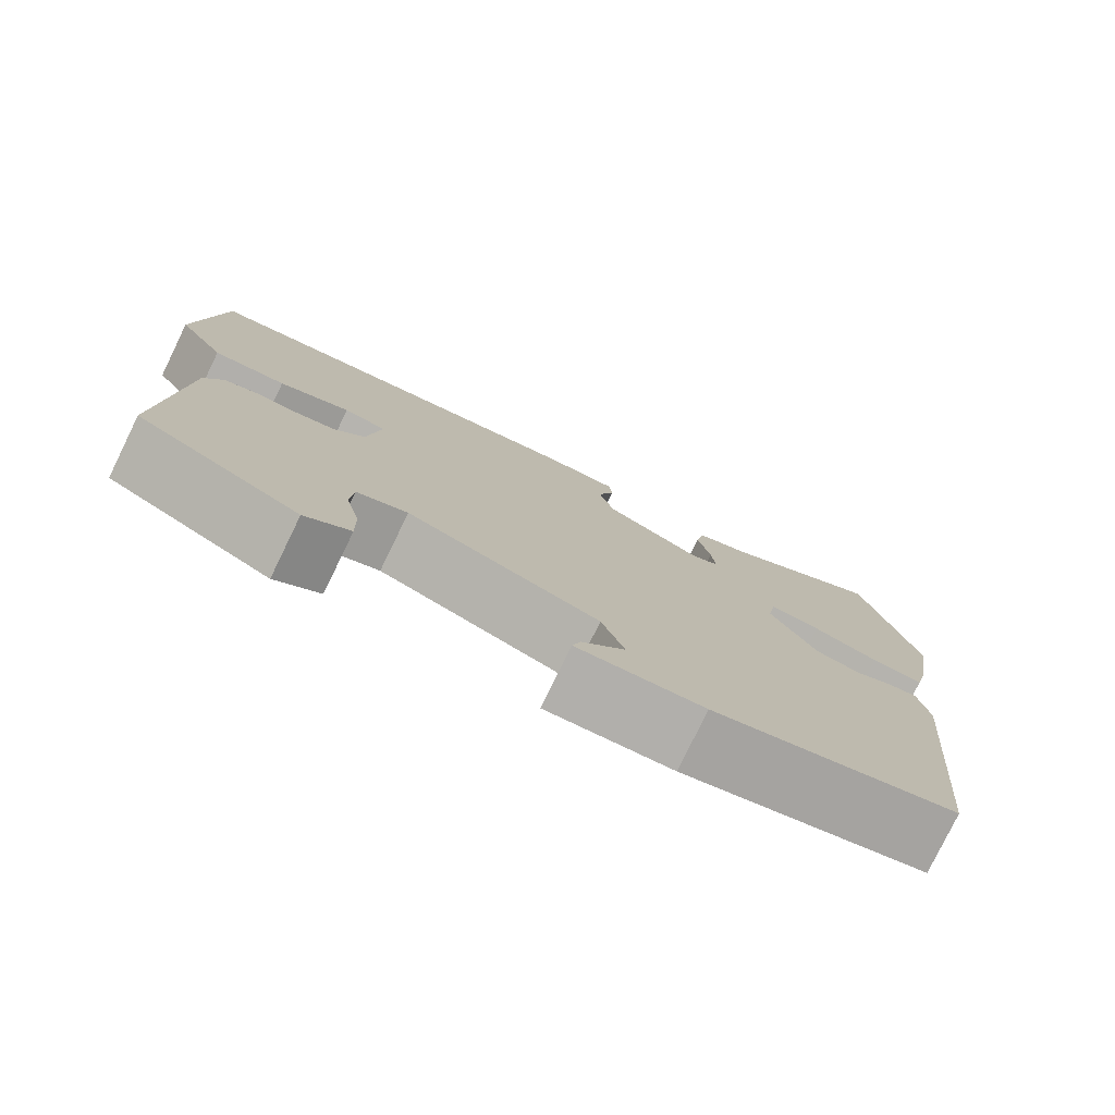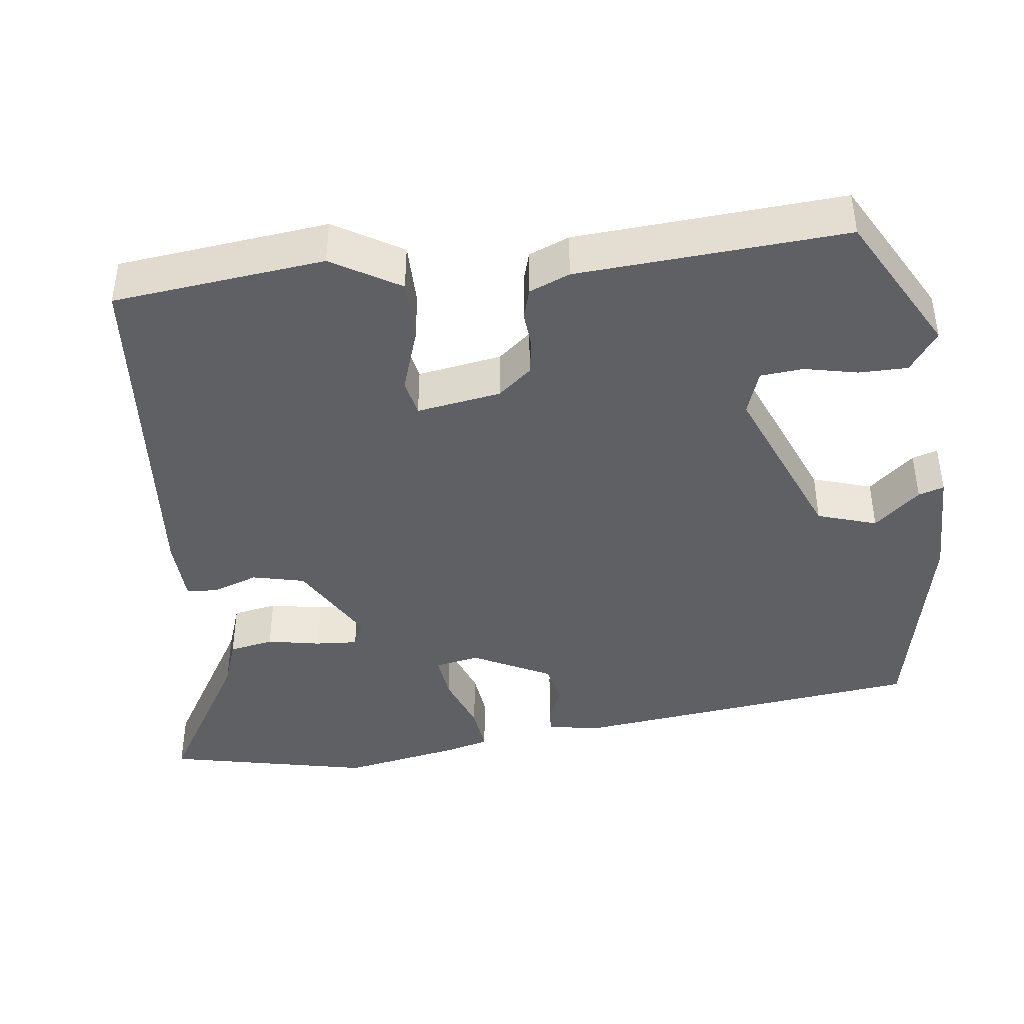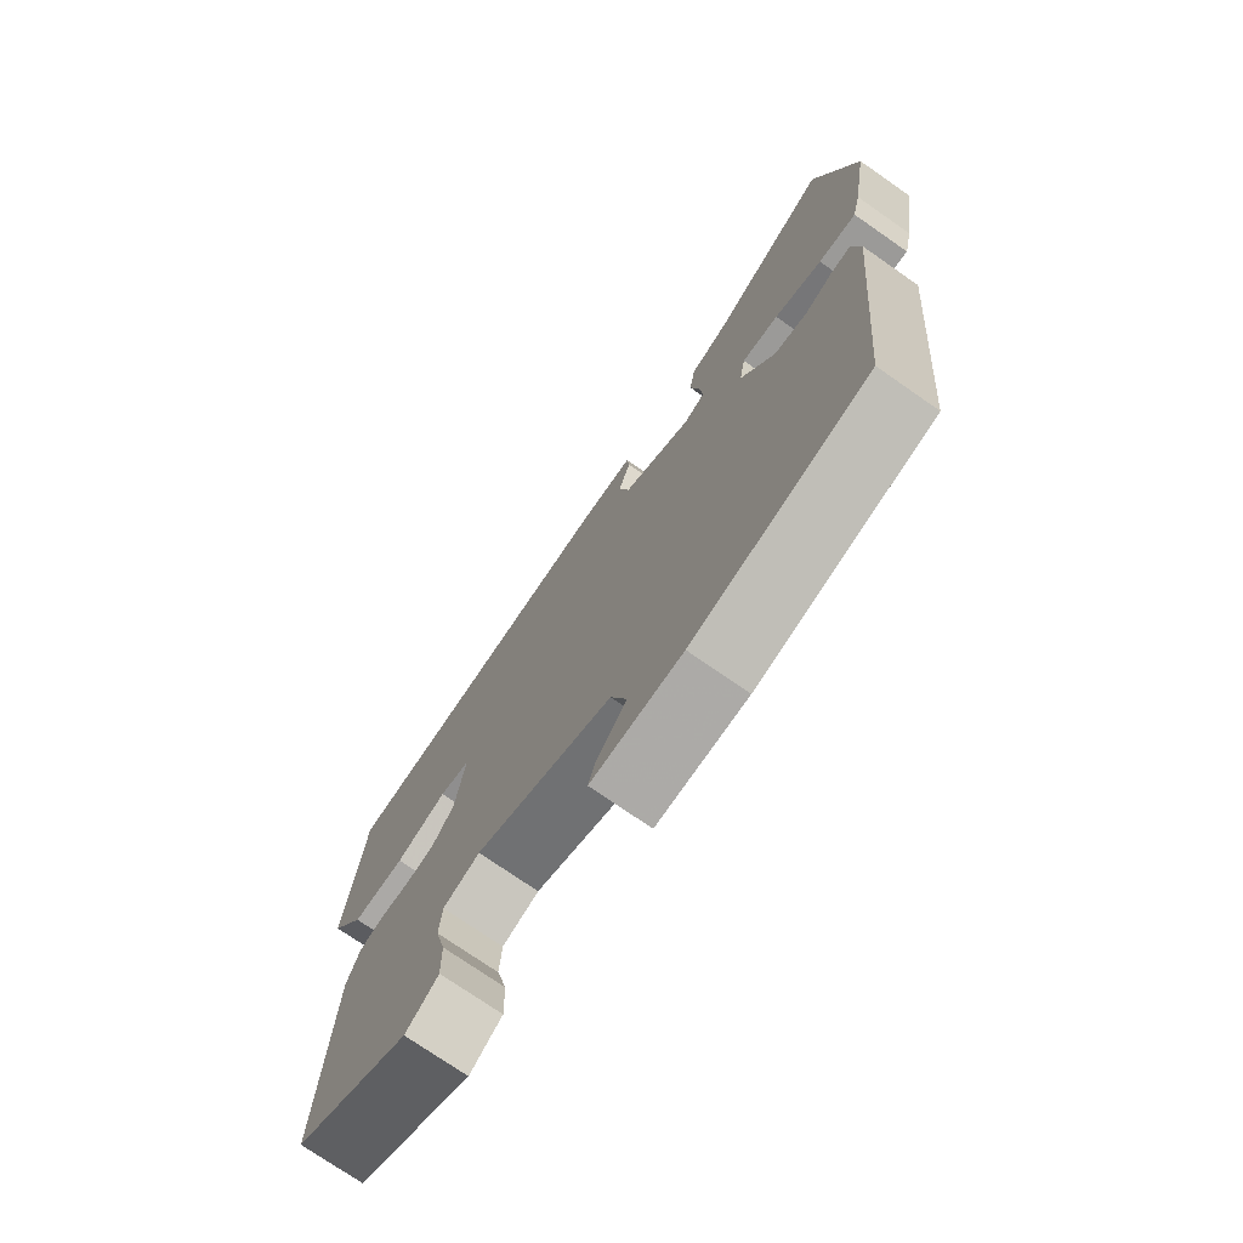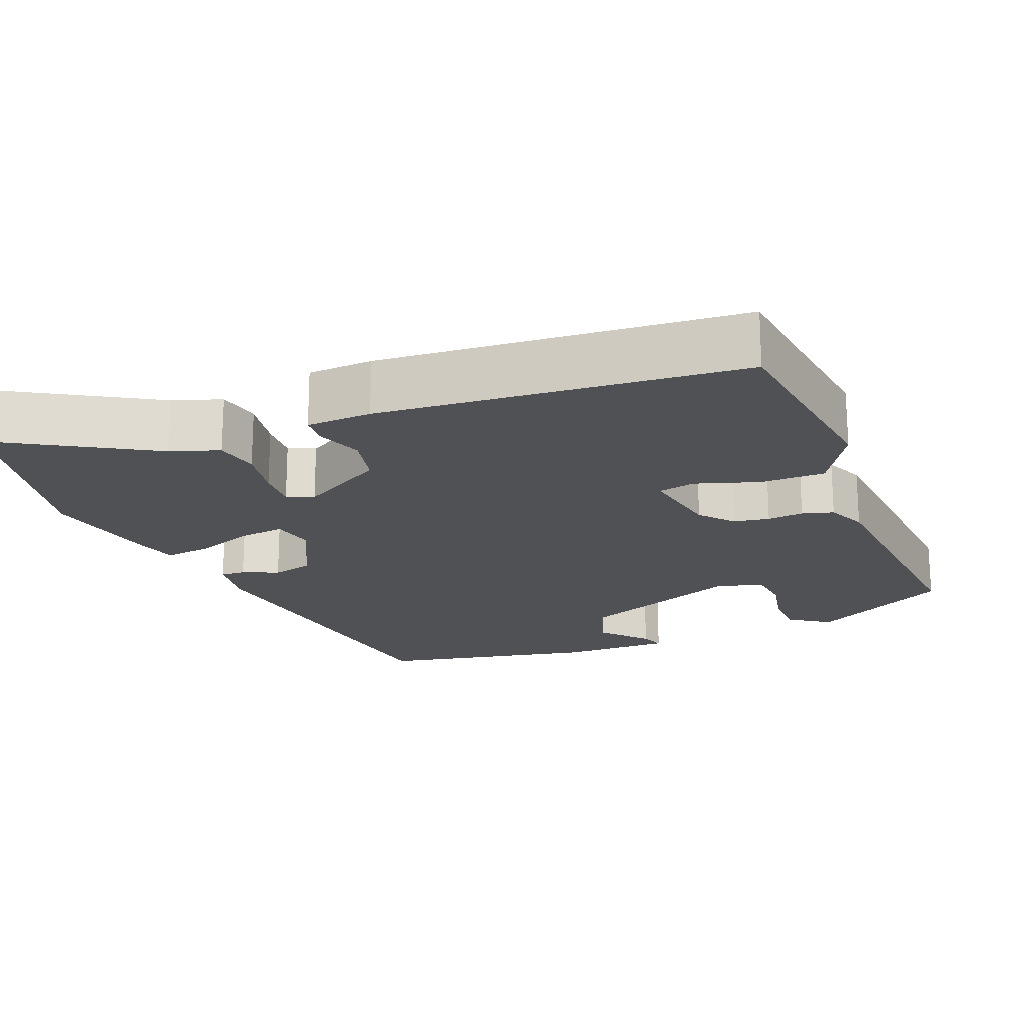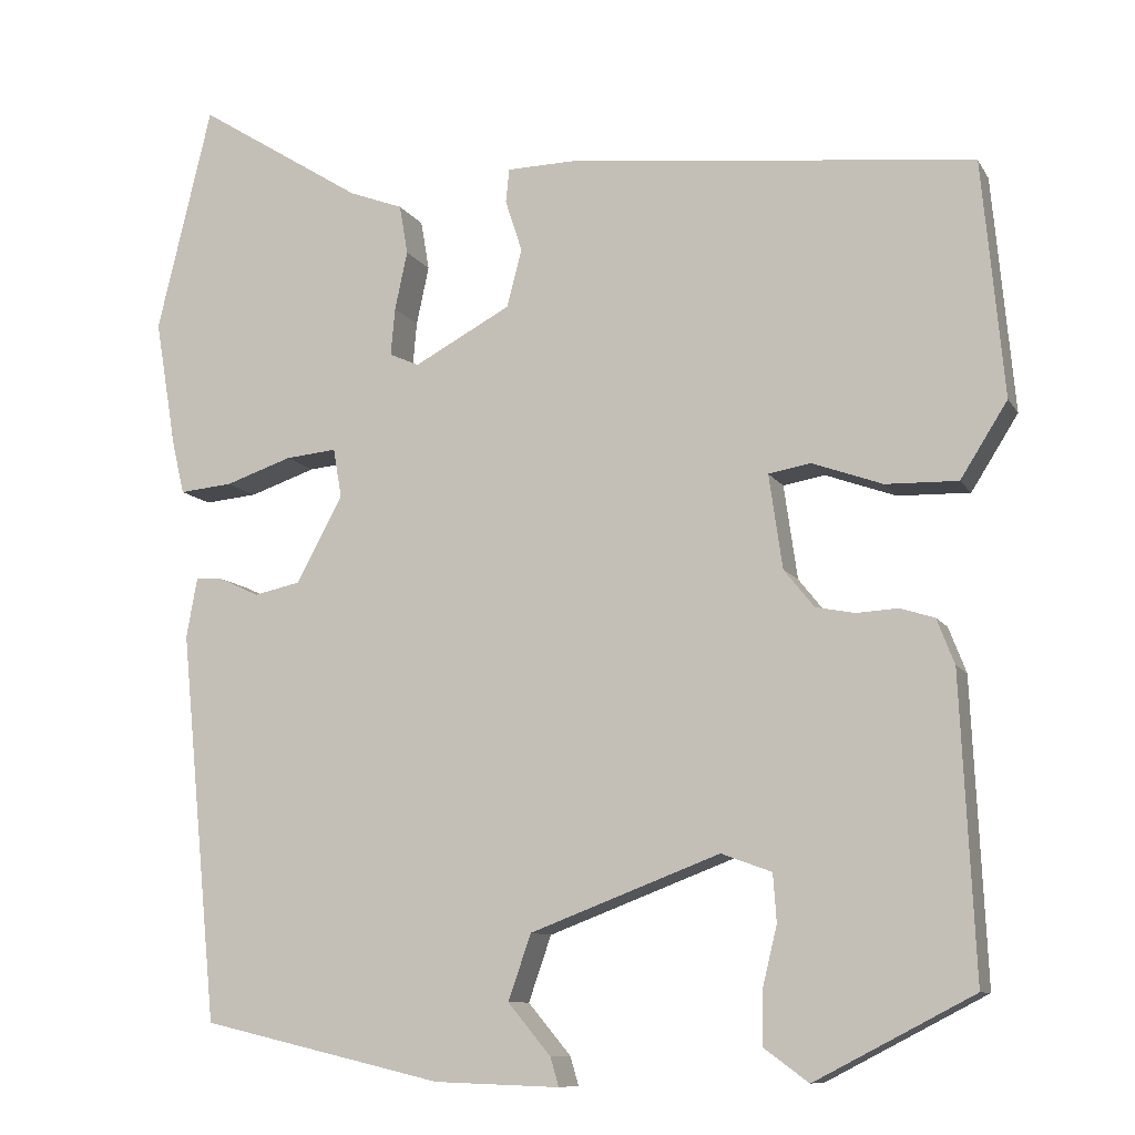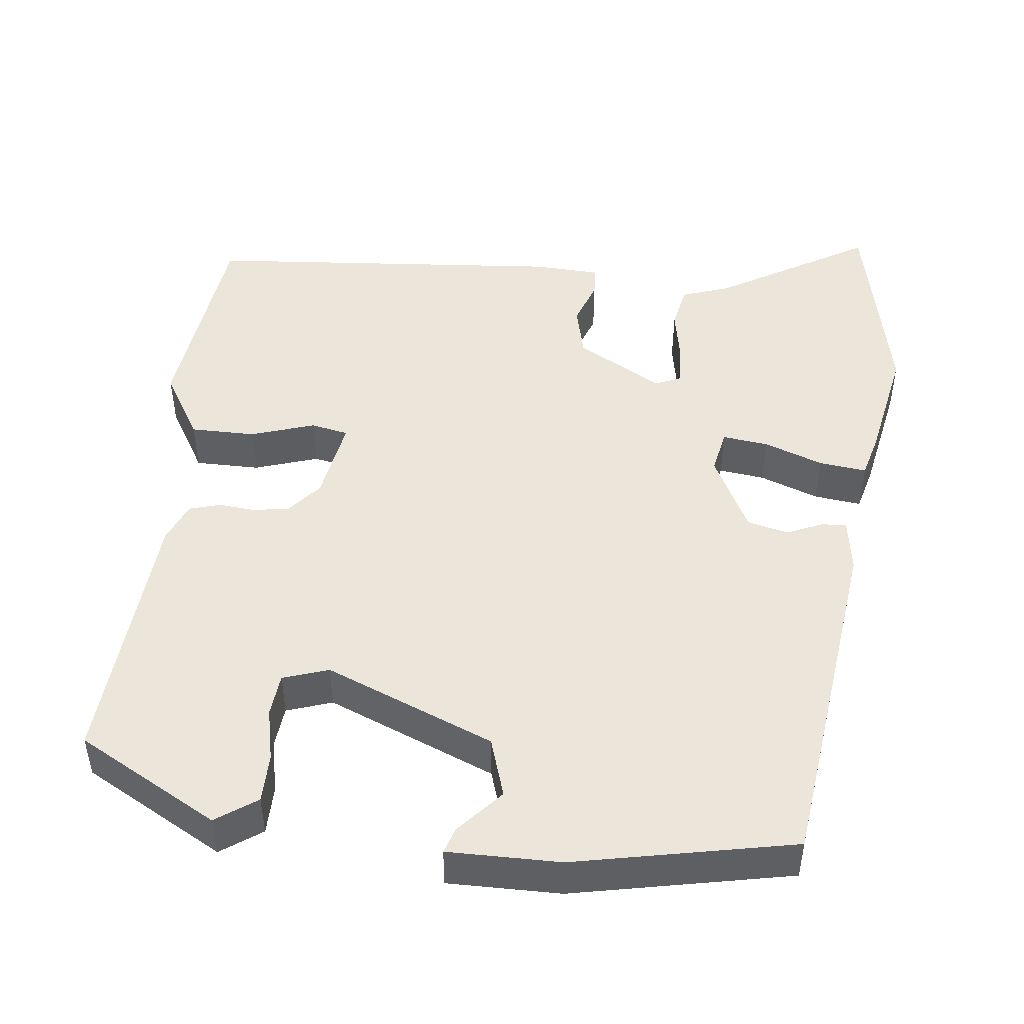
<metadata>
{"format":"obj","ext":"obj","renderer":"f3d","projection":"perspective","resolution":1024,"background":"white","views":[{"elev":-78.8,"azim":154.0,"up":"+Z"},{"elev":-42.1,"azim":98.4,"up":"+Y"},{"elev":-74.4,"azim":-124.8,"up":"+Z"},{"elev":-19.5,"azim":23.6,"up":"+Y"},{"elev":-9.9,"azim":18.9,"up":"+Z"},{"elev":47.5,"azim":-172.1,"up":"+Y"}]}
</metadata>
<code>
v 0.506 0.07 0.484
v 0.532 0.07 0.203
v 0.476 0.07 0.114
v 0.39 0.07 0.116
v 0.306 0.07 0.146
v 0.256 0.07 0.137
v 0.272 0.07 0.025
v 0.308 0.07 -0.02
v 0.355 0.07 -0.029
v 0.404 0.07 -0.026
v 0.445 0.07 -0.039
v 0.466 0.07 -0.093
v 0.483 0.07 -0.449
v 0.294 0.07 -0.547
v 0.241 0.07 -0.508
v 0.242 0.07 -0.443
v 0.259 0.07 -0.373
v 0.255 0.07 -0.316
v 0.195 0.07 -0.294
v -0.031 0.07 -0.38
v -0.058 0.07 -0.458
v -0.007 0.07 -0.519
v 0.003 0.07 -0.553
v -0.146 0.07 -0.548
v -0.434 0.07 -0.481
v -0.479 0.07 -0.016
v -0.466 0.07 0.056
v -0.433 0.07 0.053
v -0.386 0.07 0.031
v -0.331 0.07 0.043
v -0.276 0.07 0.145
v -0.286 0.07 0.204
v -0.347 0.07 0.198
v -0.426 0.07 0.171
v -0.489 0.07 0.165
v -0.503 0.07 0.224
v -0.529 0.07 0.38
v -0.464 0.07 0.65
v -0.267 0.07 0.526
v -0.203 0.07 0.502
v -0.193 0.07 0.443
v -0.208 0.07 0.373
v -0.213 0.07 0.317
v -0.178 0.07 0.301
v -0.063 0.07 0.363
v -0.045 0.07 0.432
v -0.065 0.07 0.494
v -0.061 0.07 0.534
v 0.026 0.07 0.536
v 0.506 0 0.484
v 0.532 0 0.203
v 0.476 0 0.114
v 0.39 0 0.116
v 0.306 0 0.146
v 0.256 0 0.137
v 0.272 0 0.025
v 0.308 0 -0.02
v 0.355 0 -0.029
v 0.404 0 -0.026
v 0.445 0 -0.039
v 0.466 0 -0.093
v 0.483 0 -0.449
v 0.294 0 -0.547
v 0.241 0 -0.508
v 0.242 0 -0.443
v 0.259 0 -0.373
v 0.255 0 -0.316
v 0.195 0 -0.294
v -0.031 0 -0.38
v -0.058 0 -0.458
v -0.007 0 -0.519
v 0.003 0 -0.553
v -0.146 0 -0.548
v -0.434 0 -0.481
v -0.479 0 -0.016
v -0.466 0 0.056
v -0.433 0 0.053
v -0.386 0 0.031
v -0.331 0 0.043
v -0.276 0 0.145
v -0.286 0 0.204
v -0.347 0 0.198
v -0.426 0 0.171
v -0.489 0 0.165
v -0.503 0 0.224
v -0.529 0 0.38
v -0.464 0 0.65
v -0.267 0 0.526
v -0.203 0 0.502
v -0.193 0 0.443
v -0.208 0 0.373
v -0.213 0 0.317
v -0.178 0 0.301
v -0.063 0 0.363
v -0.045 0 0.432
v -0.065 0 0.494
v -0.061 0 0.534
v 0.026 0 0.536
f 46 47 48 49
f 45 46 49 1
f 44 45 1 2
f 39 40 41 42
f 39 42 43
f 38 39 43
f 37 38 43
f 36 37 43 44
f 33 34 35 36
f 32 33 36 44
f 26 27 28 29
f 26 29 30
f 25 26 30
f 24 25 30 31
f 21 22 23 24
f 20 21 24 31
f 14 15 16 17
f 14 17 18
f 13 14 18
f 12 13 18
f 9 10 11 12
f 8 9 12 18
f 7 8 18 19
f 2 3 4 5
f 2 5 6
f 44 2 6
f 20 31 32 44
f 19 20 44
f 6 7 19 44
f 98 97 96 95
f 50 98 95 94
f 51 50 94 93
f 91 90 89 88
f 92 91 88
f 92 88 87
f 92 87 86
f 93 92 86 85
f 85 84 83 82
f 93 85 82 81
f 78 77 76 75
f 79 78 75
f 79 75 74
f 80 79 74 73
f 73 72 71 70
f 80 73 70 69
f 66 65 64 63
f 67 66 63
f 67 63 62
f 67 62 61
f 61 60 59 58
f 67 61 58 57
f 68 67 57 56
f 54 53 52 51
f 55 54 51
f 55 51 93
f 93 81 80 69
f 93 69 68
f 93 68 56 55
f 1 50 51 2
f 2 51 52 3
f 3 52 53 4
f 4 53 54 5
f 5 54 55 6
f 6 55 56 7
f 7 56 57 8
f 8 57 58 9
f 9 58 59 10
f 10 59 60 11
f 11 60 61 12
f 12 61 62 13
f 13 62 63 14
f 14 63 64 15
f 15 64 65 16
f 16 65 66 17
f 17 66 67 18
f 18 67 68 19
f 19 68 69 20
f 20 69 70 21
f 21 70 71 22
f 22 71 72 23
f 23 72 73 24
f 24 73 74 25
f 25 74 75 26
f 26 75 76 27
f 27 76 77 28
f 28 77 78 29
f 29 78 79 30
f 30 79 80 31
f 31 80 81 32
f 32 81 82 33
f 33 82 83 34
f 34 83 84 35
f 35 84 85 36
f 36 85 86 37
f 37 86 87 38
f 38 87 88 39
f 39 88 89 40
f 40 89 90 41
f 41 90 91 42
f 42 91 92 43
f 43 92 93 44
f 44 93 94 45
f 45 94 95 46
f 46 95 96 47
f 47 96 97 48
f 48 97 98 49
f 49 98 50 1

</code>
